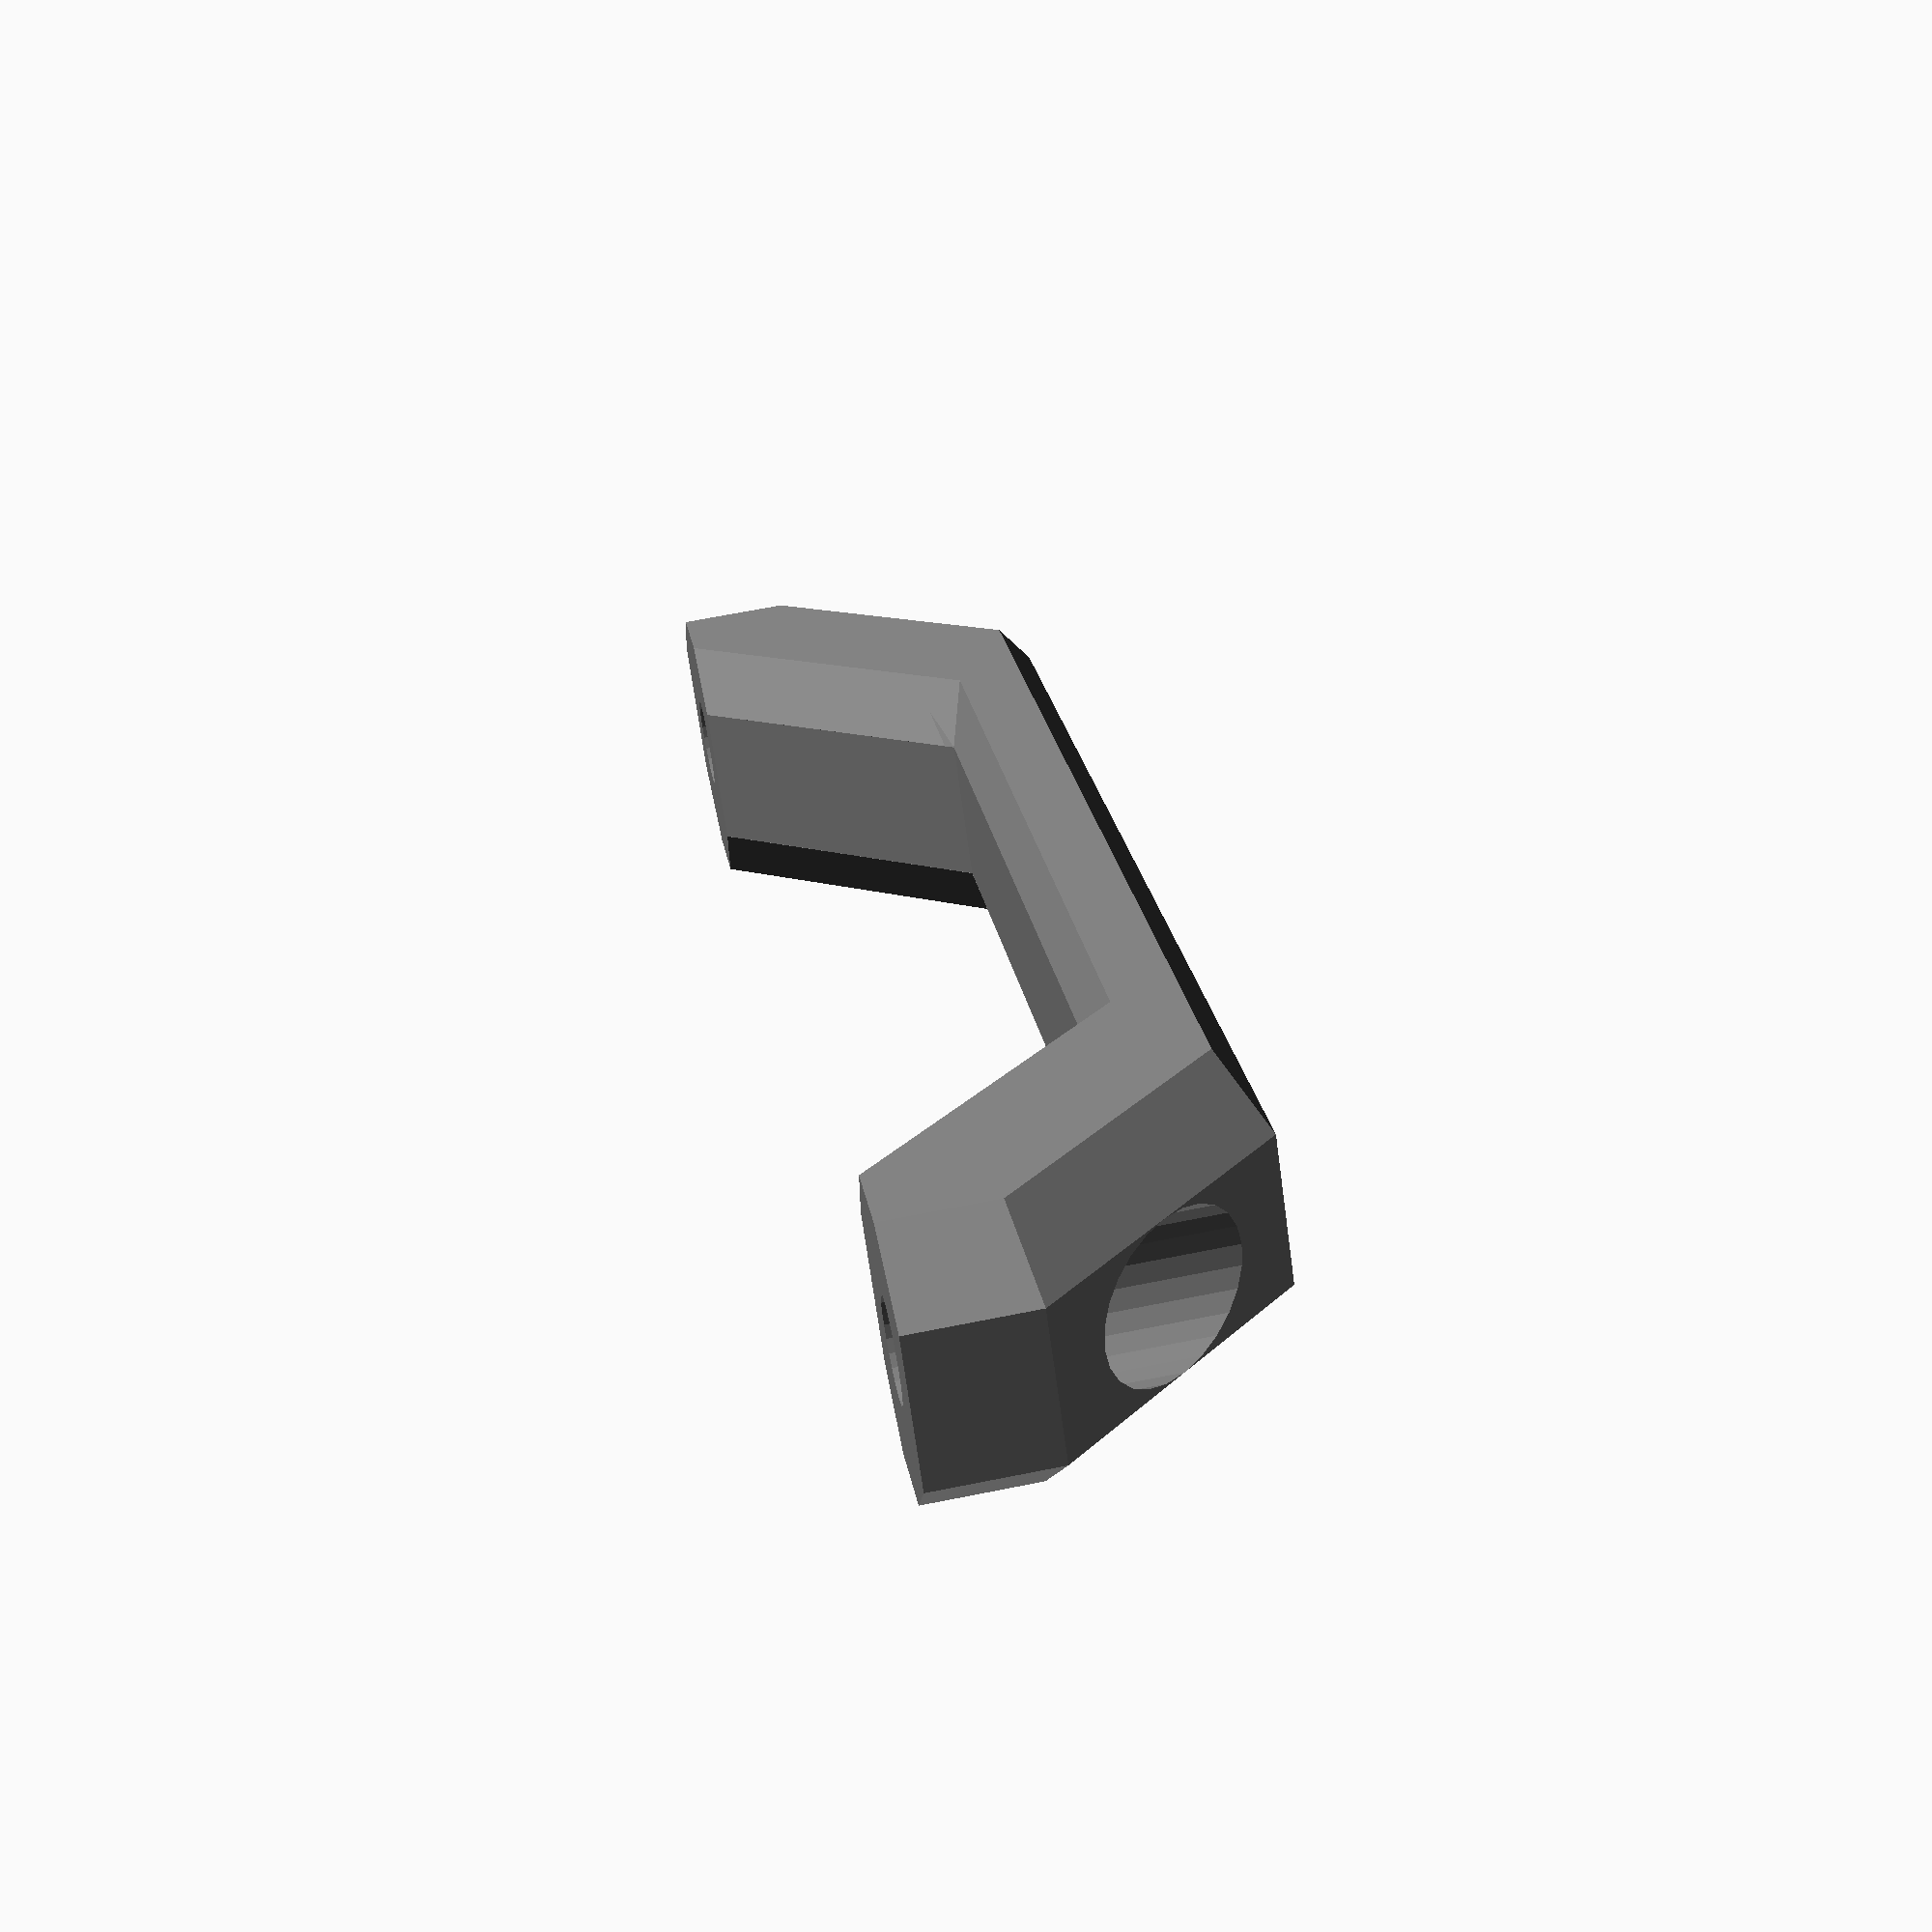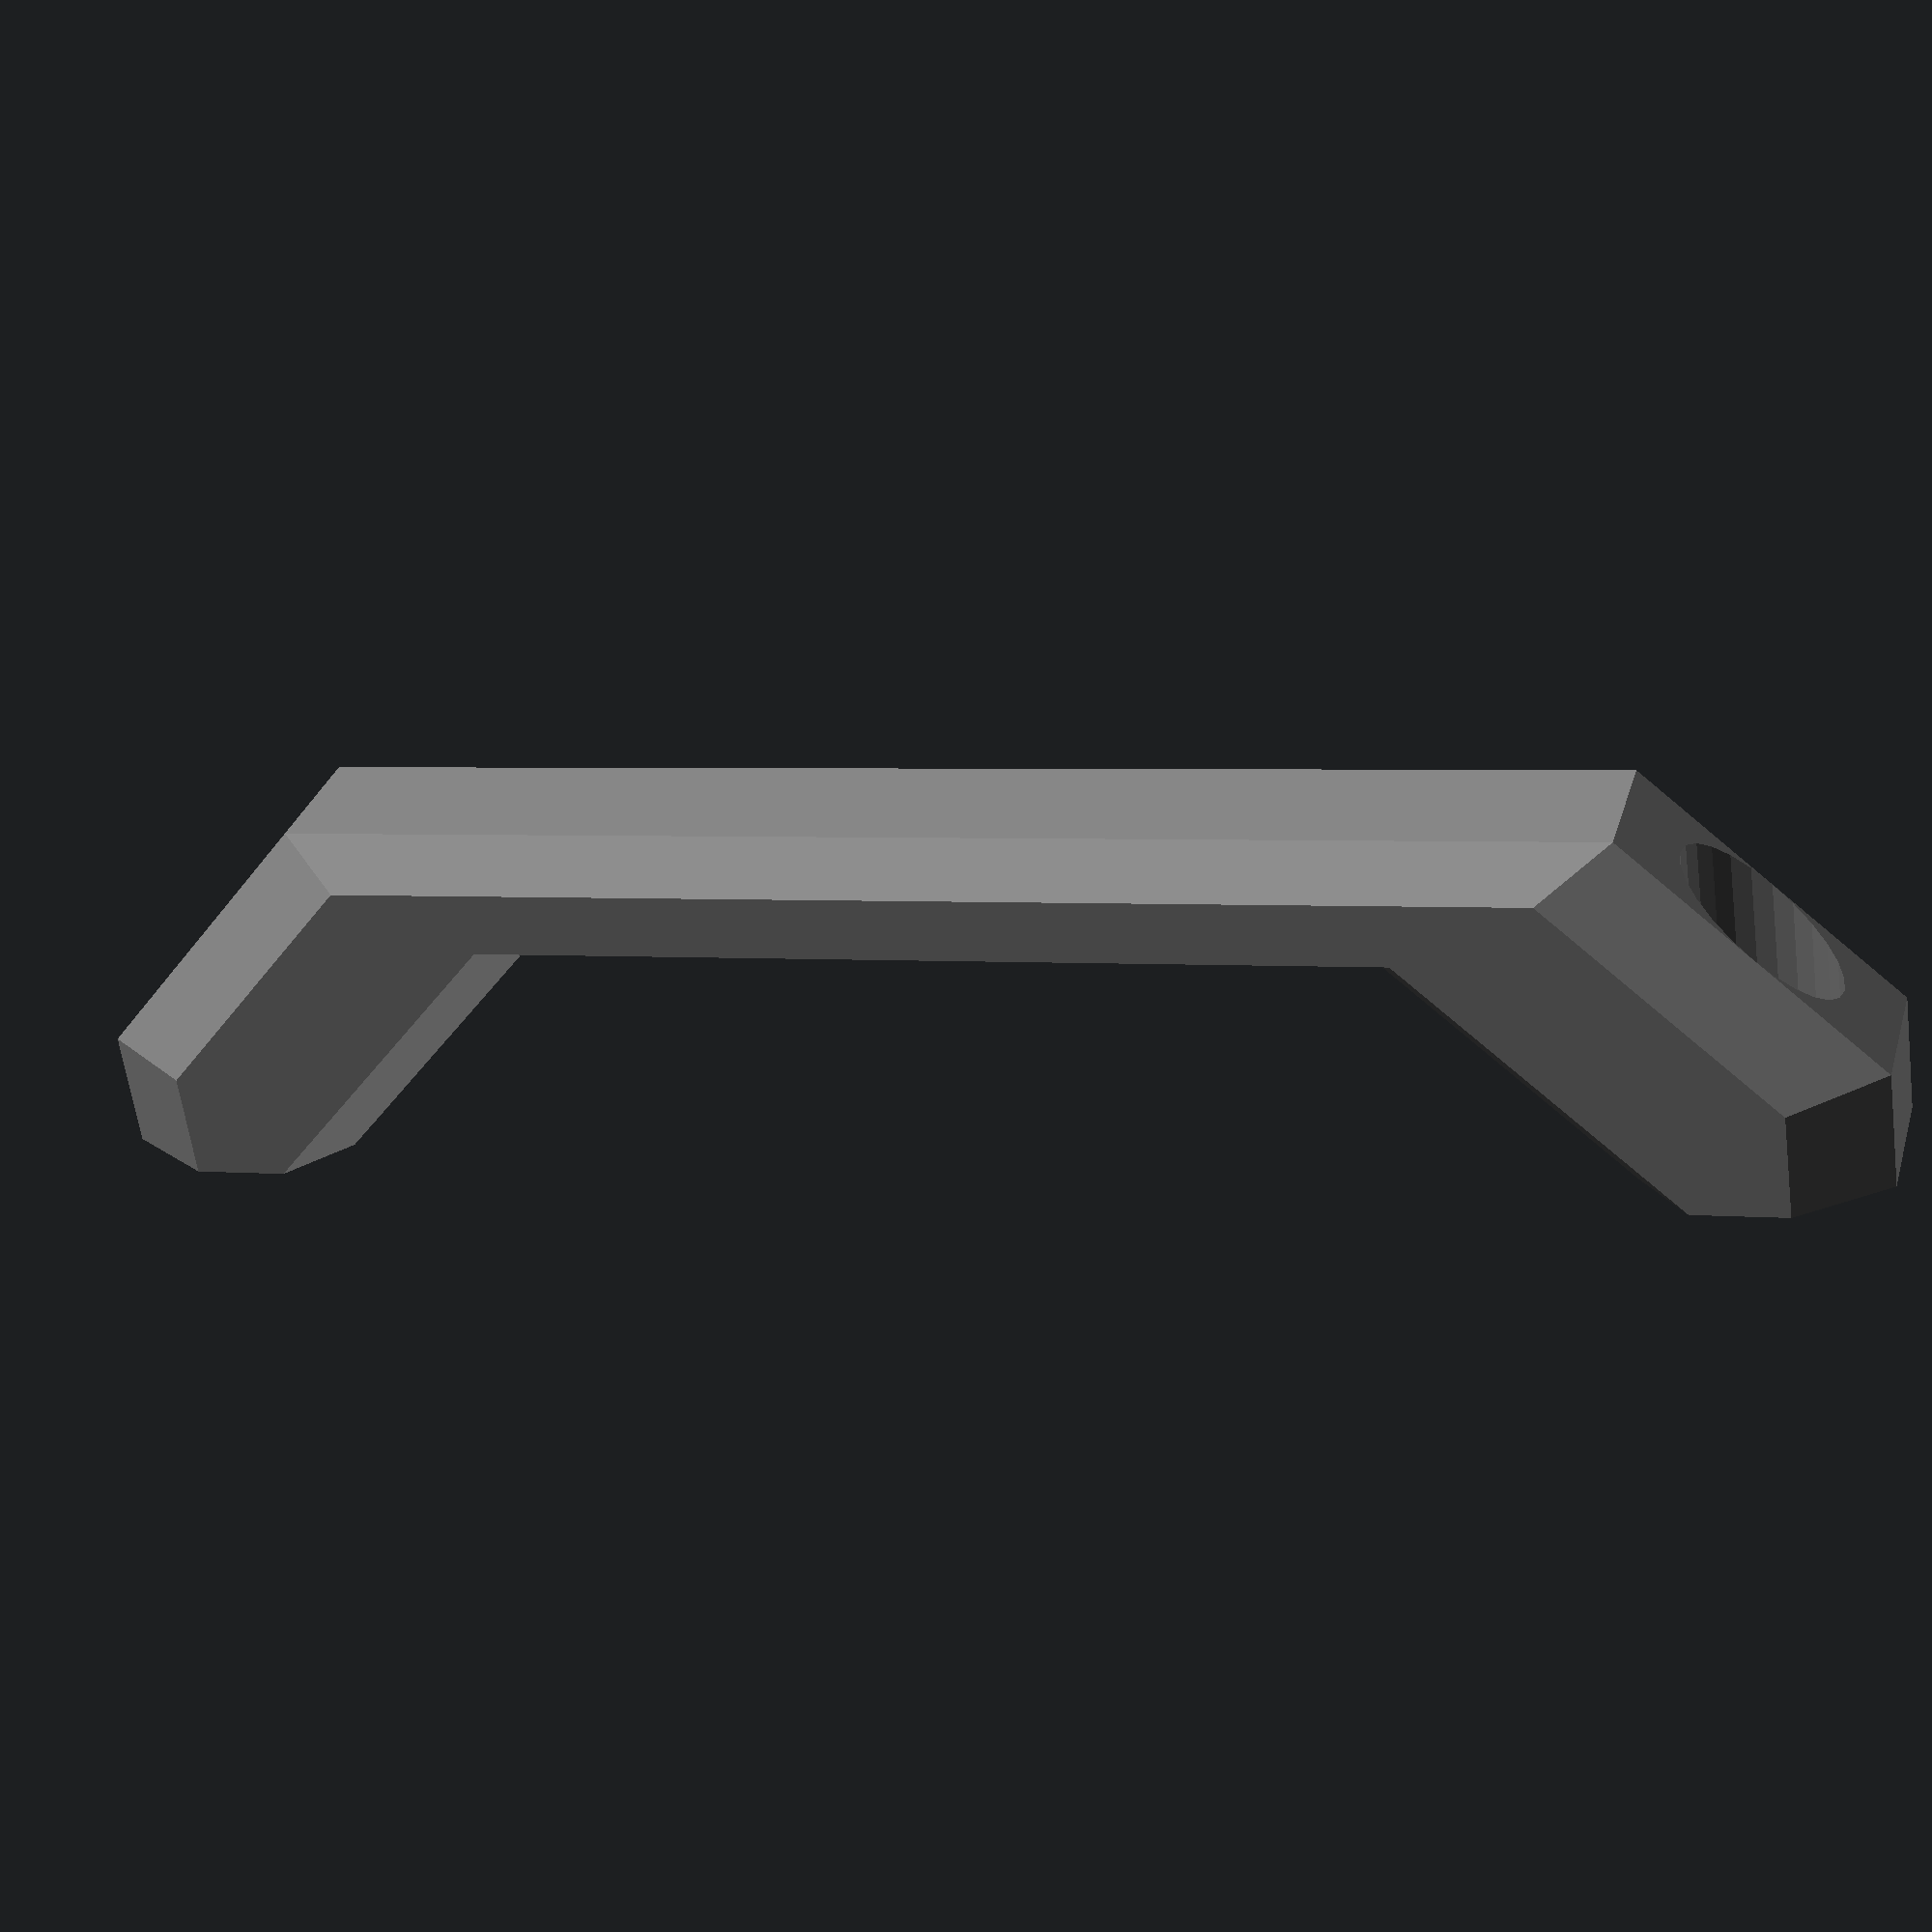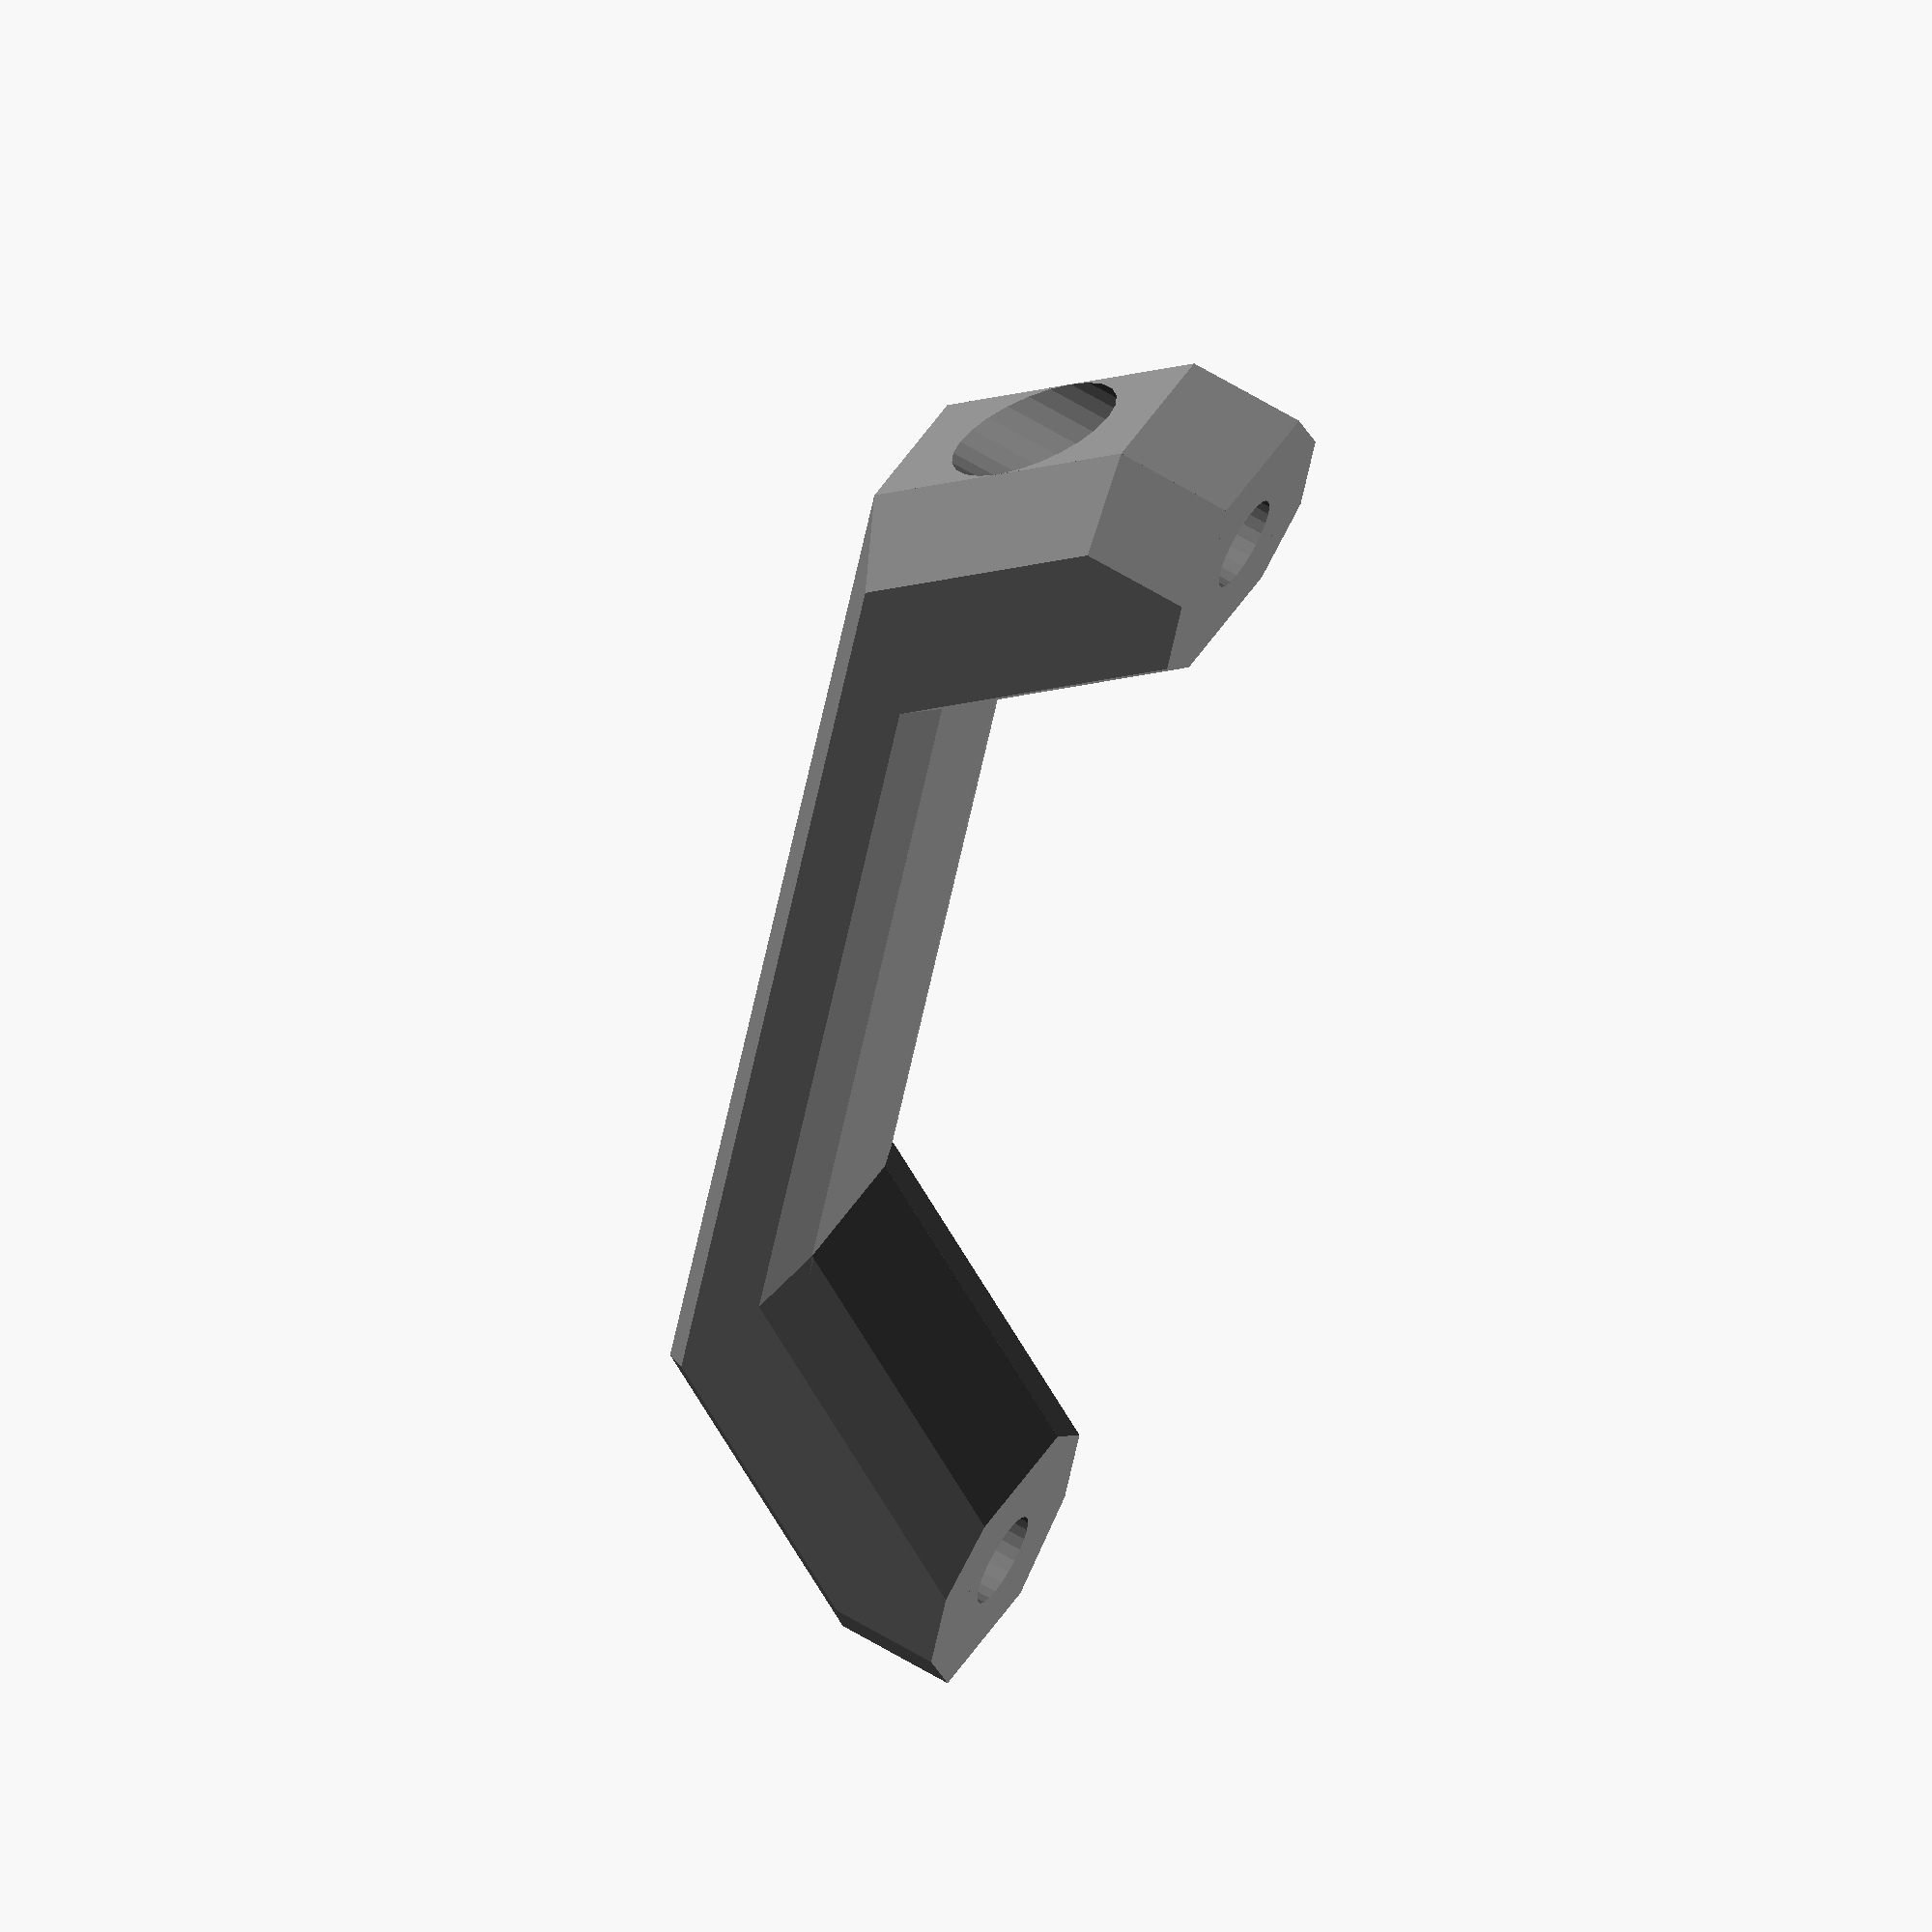
<openscad>
length = 150;
height = 30;
materialWidth = 10;

mountPointLength = 20;

// Edges represent the upper and lower edge of the extruded polygon
function topEdge() = [[0, materialWidth], [mountPointLength, height], [length - mountPointLength, height], [length, materialWidth]];
function bottomEdge() = [[length, 0], [length - mountPointLength, 0], [length - 2*mountPointLength, height - materialWidth], [2 * mountPointLength, height - materialWidth], [mountPointLength, 0], [0, 0]];

module shape() {
  translate([-0.5 * length, 0, 0]) polygon(points =
    concat(topEdge(), bottomEdge())
  );
}

module innerShape() {
  translate([-0.5 * length, 0, 0]) polygon(bottomEdge());
}

module edgeShape() {
  difference() {
    linear_extrude(height = 5, scale = 0.9) shape();
    translate([0, -0.01, 0]) // Z-Fight fix
      linear_extrude(height = 6, scale = 1.1)
      innerShape();
  }
}

module screw(radius = 4, headRadius = 6, headHeight = 2, screwDepth = 20, headDepth = 40) {
  union() {
    translate([0, 0, -screwDepth - headHeight]) cylinder(r1 = radius, r2 = radius, h = screwDepth, $fn = 24);
    translate([0, 0, -headHeight]) cylinder(r1 = radius, r2 = headRadius, h = headHeight, $fn = 24);
    cylinder(r1 = headRadius, r2 = headRadius, h = headDepth, $fn = 24);
  }
}

module handleShape() {
  translate([0, 6, 0]) rotate([90, 0, 0]) union() {
    translate([0, 0, 12]) edgeShape();
    linear_extrude(height = 12) shape();
    translate([0, 0, 0]) mirror([0, 0, 1]) edgeShape();
  }
}

module handle() {
  screwCenterOffset = (length/2 - mountPointLength/2);
  screwHeightOffset = materialWidth;
  difference() {
    handleShape();
    translate([-screwCenterOffset, 0, screwHeightOffset]) screw();
    translate([screwCenterOffset, 0, screwHeightOffset]) screw();
  }
}

color("grey") handle();

</openscad>
<views>
elev=295.3 azim=42.4 roll=258.5 proj=p view=wireframe
elev=61.6 azim=195.4 roll=7.6 proj=p view=solid
elev=295.5 azim=253.0 roll=121.2 proj=o view=solid
</views>
